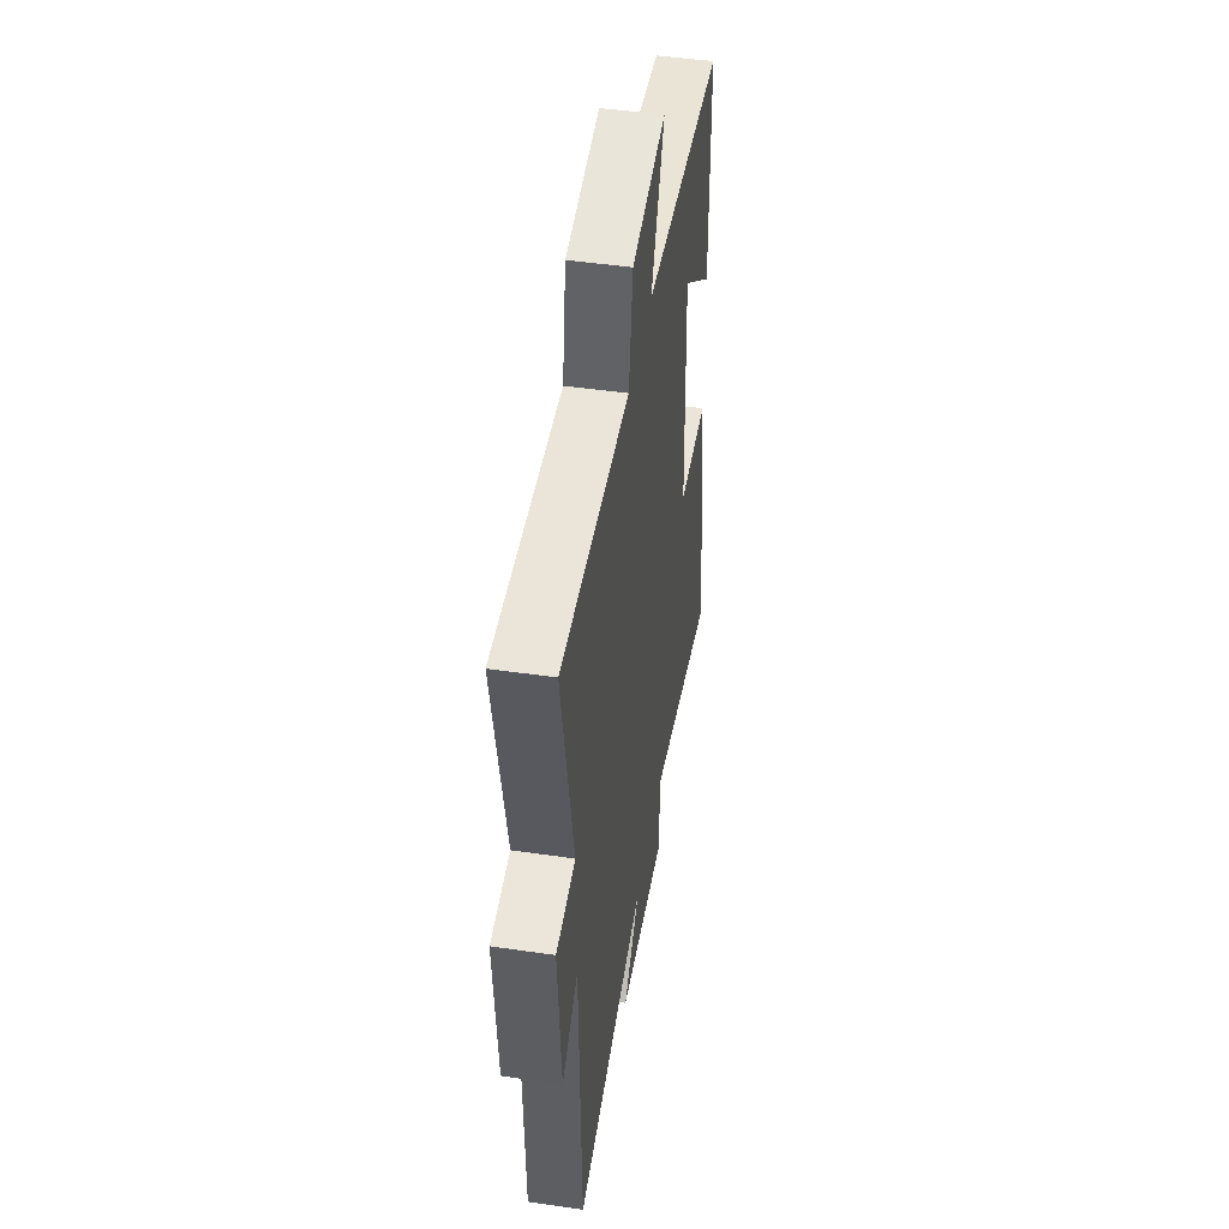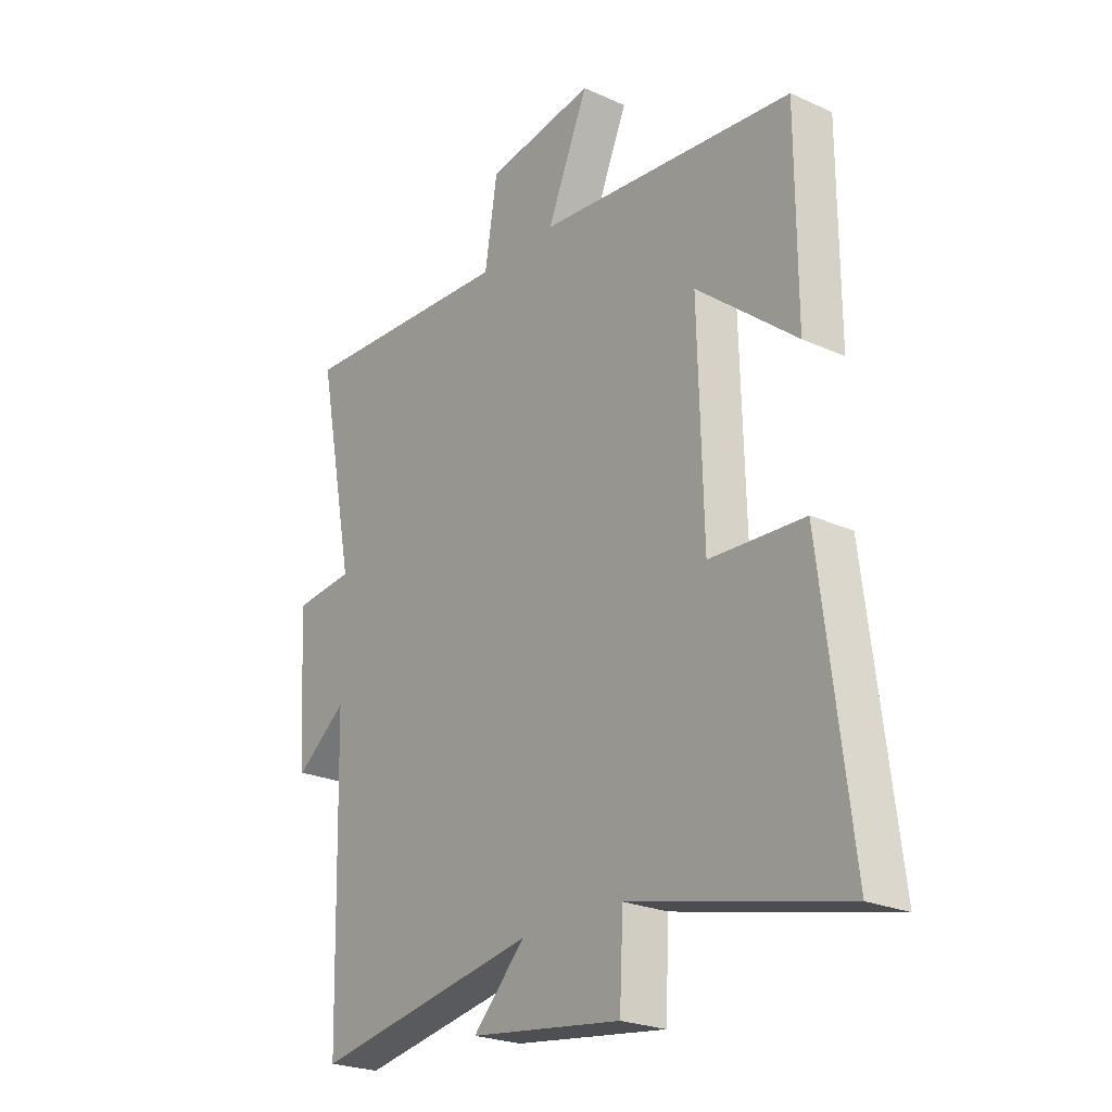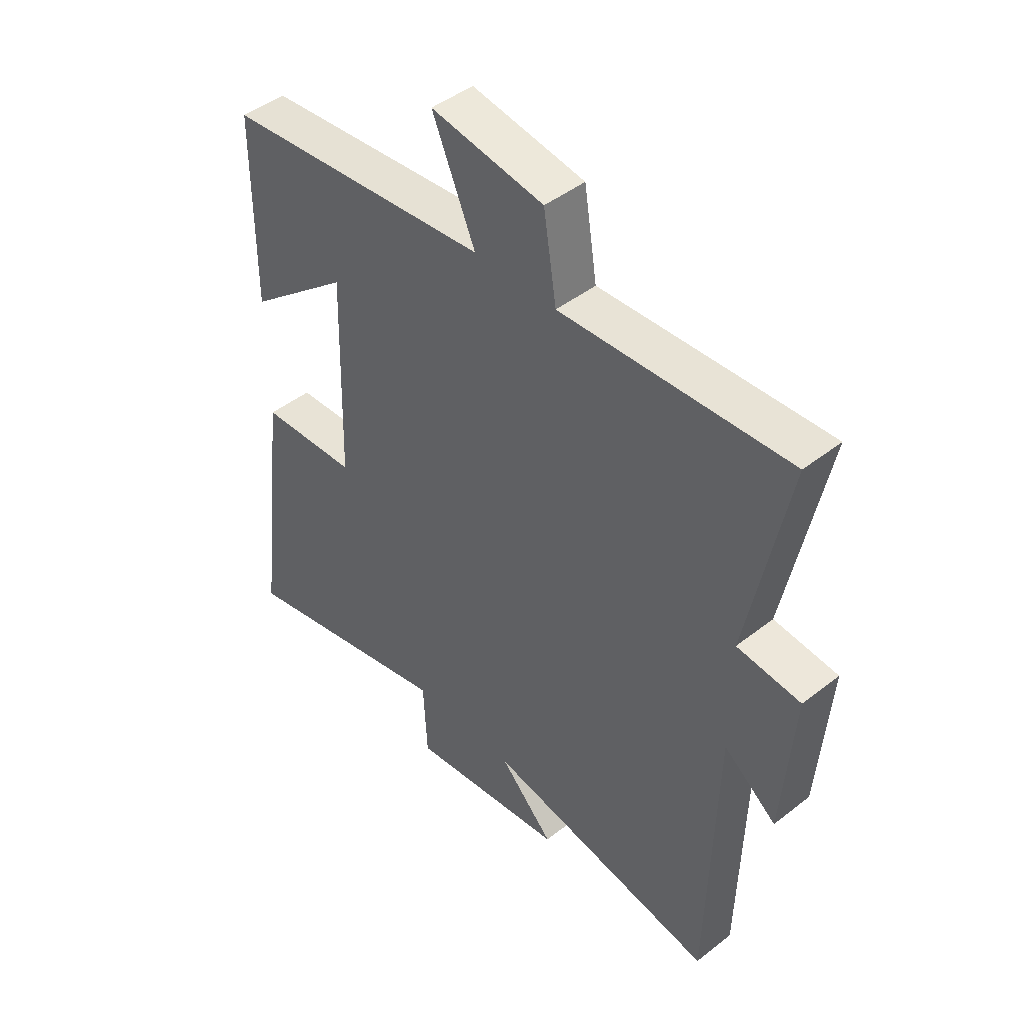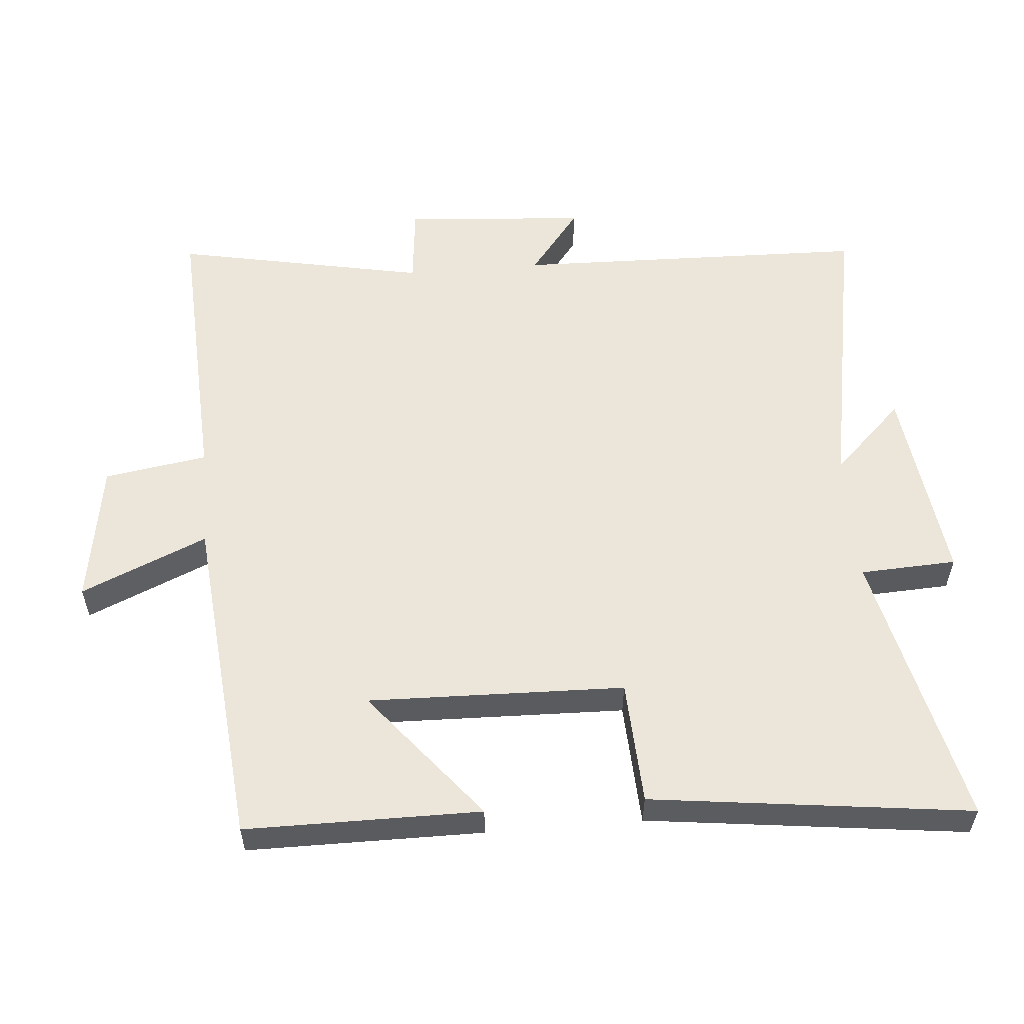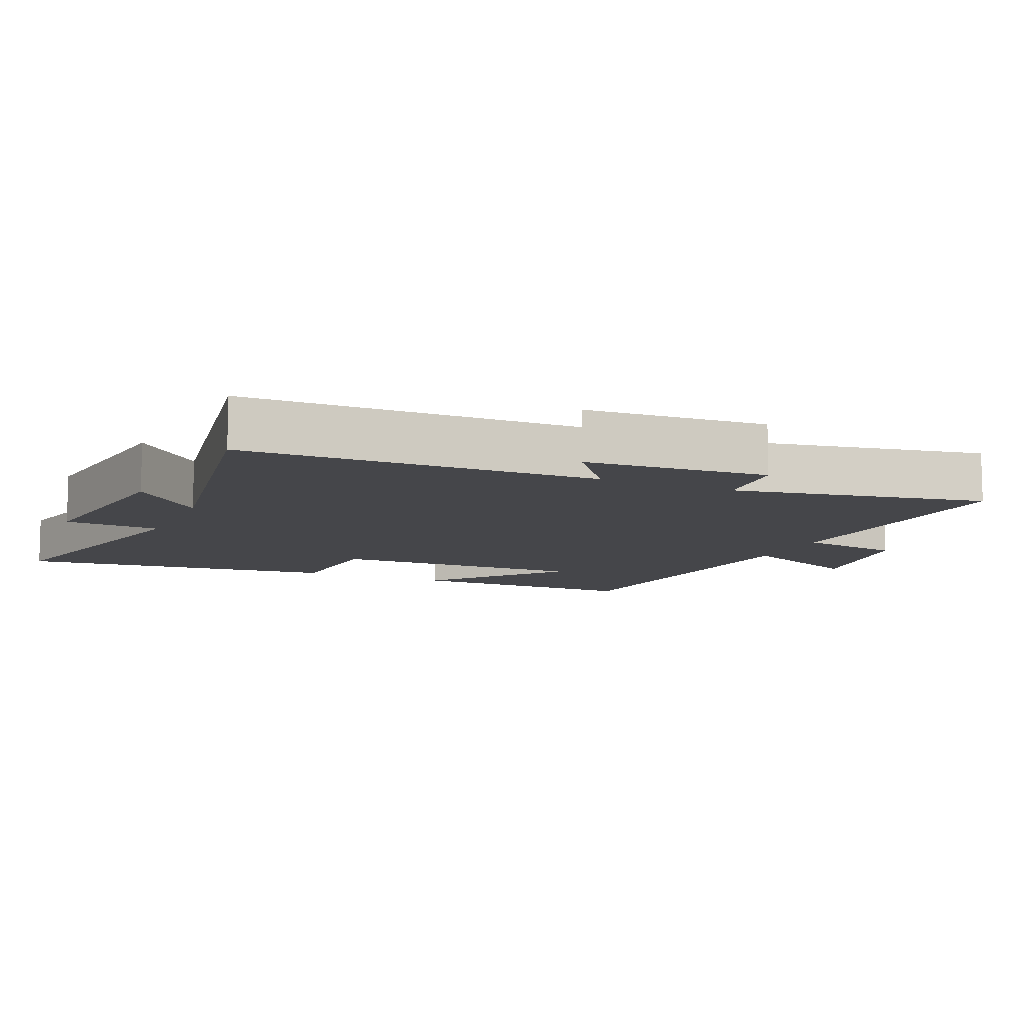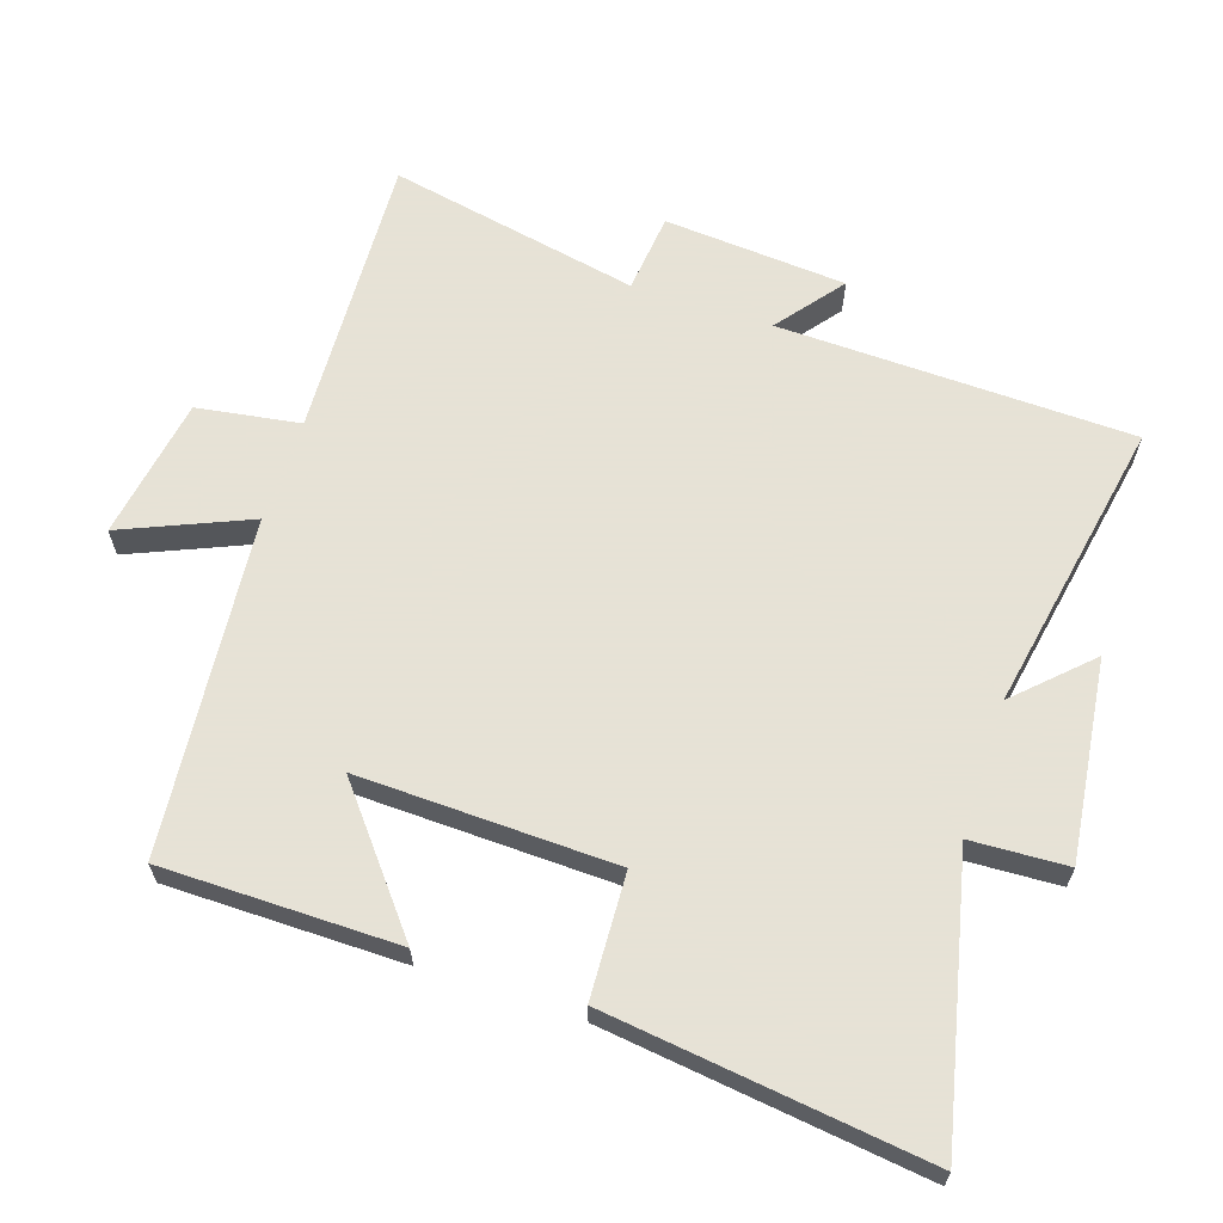
<metadata>
{"format":"obj","ext":"obj","renderer":"f3d","projection":"perspective","resolution":1024,"background":"white","views":[{"elev":47.3,"azim":-80.7,"up":"+Z"},{"elev":-23.9,"azim":53.0,"up":"+Z"},{"elev":45.2,"azim":-132.2,"up":"+Z"},{"elev":56.4,"azim":85.2,"up":"+Y"},{"elev":-9.9,"azim":-114.1,"up":"+Y"},{"elev":63.8,"azim":108.4,"up":"+Y"}]}
</metadata>
<code>
v 0.499 0.07 0.453
v 0.5 0.07 0.106
v 0.307 0.07 0.263
v 0.317 0.07 -0.115
v 0.5 0.07 -0.124
v 0.558 0.07 -0.595
v 0.148 0.07 -0.5
v 0.141 0.07 -0.642
v -0.153 0.07 -0.604
v -0.052 0.07 -0.5
v -0.487 0.07 -0.579
v -0.5 0.07 -0.056
v -0.598 0.07 -0.132
v -0.618 0.07 0.138
v -0.5 0.07 0.15
v -0.573 0.07 0.521
v -0.151 0.07 0.5
v -0.127 0.07 0.652
v 0.083 0.07 0.686
v 0.003 0.07 0.5
v 0.499 0 0.453
v 0.5 0 0.106
v 0.307 0 0.263
v 0.317 0 -0.115
v 0.5 0 -0.124
v 0.558 0 -0.595
v 0.148 0 -0.5
v 0.141 0 -0.642
v -0.153 0 -0.604
v -0.052 0 -0.5
v -0.487 0 -0.579
v -0.5 0 -0.056
v -0.598 0 -0.132
v -0.618 0 0.138
v -0.5 0 0.15
v -0.573 0 0.521
v -0.151 0 0.5
v -0.127 0 0.652
v 0.083 0 0.686
v 0.003 0 0.5
f 17 18 19 20
f 17 20 1
f 15 16 17 1
f 12 13 14 15
f 10 11 12 15
f 7 8 9 10
f 7 10 15
f 4 5 6 7
f 3 4 7 15
f 1 2 3
f 1 3 15
f 40 39 38 37
f 21 40 37
f 21 37 36 35
f 35 34 33 32
f 35 32 31 30
f 30 29 28 27
f 35 30 27
f 27 26 25 24
f 35 27 24 23
f 23 22 21
f 35 23 21
f 1 21 22 2
f 2 22 23 3
f 3 23 24 4
f 4 24 25 5
f 5 25 26 6
f 6 26 27 7
f 7 27 28 8
f 8 28 29 9
f 9 29 30 10
f 10 30 31 11
f 11 31 32 12
f 12 32 33 13
f 13 33 34 14
f 14 34 35 15
f 15 35 36 16
f 16 36 37 17
f 17 37 38 18
f 18 38 39 19
f 19 39 40 20
f 20 40 21 1

</code>
